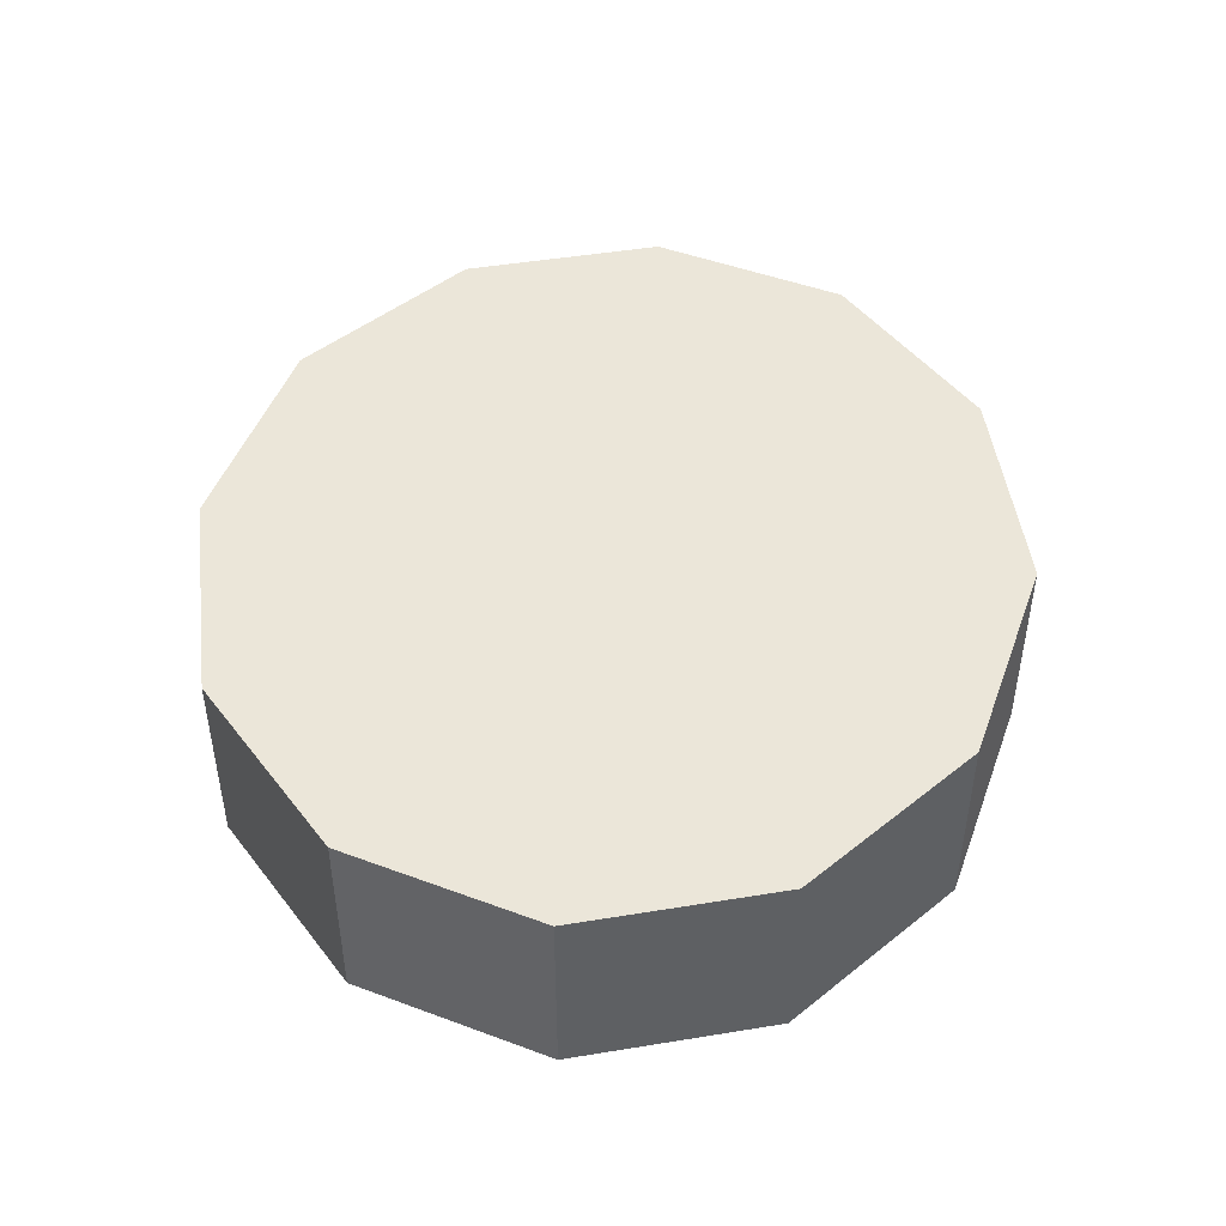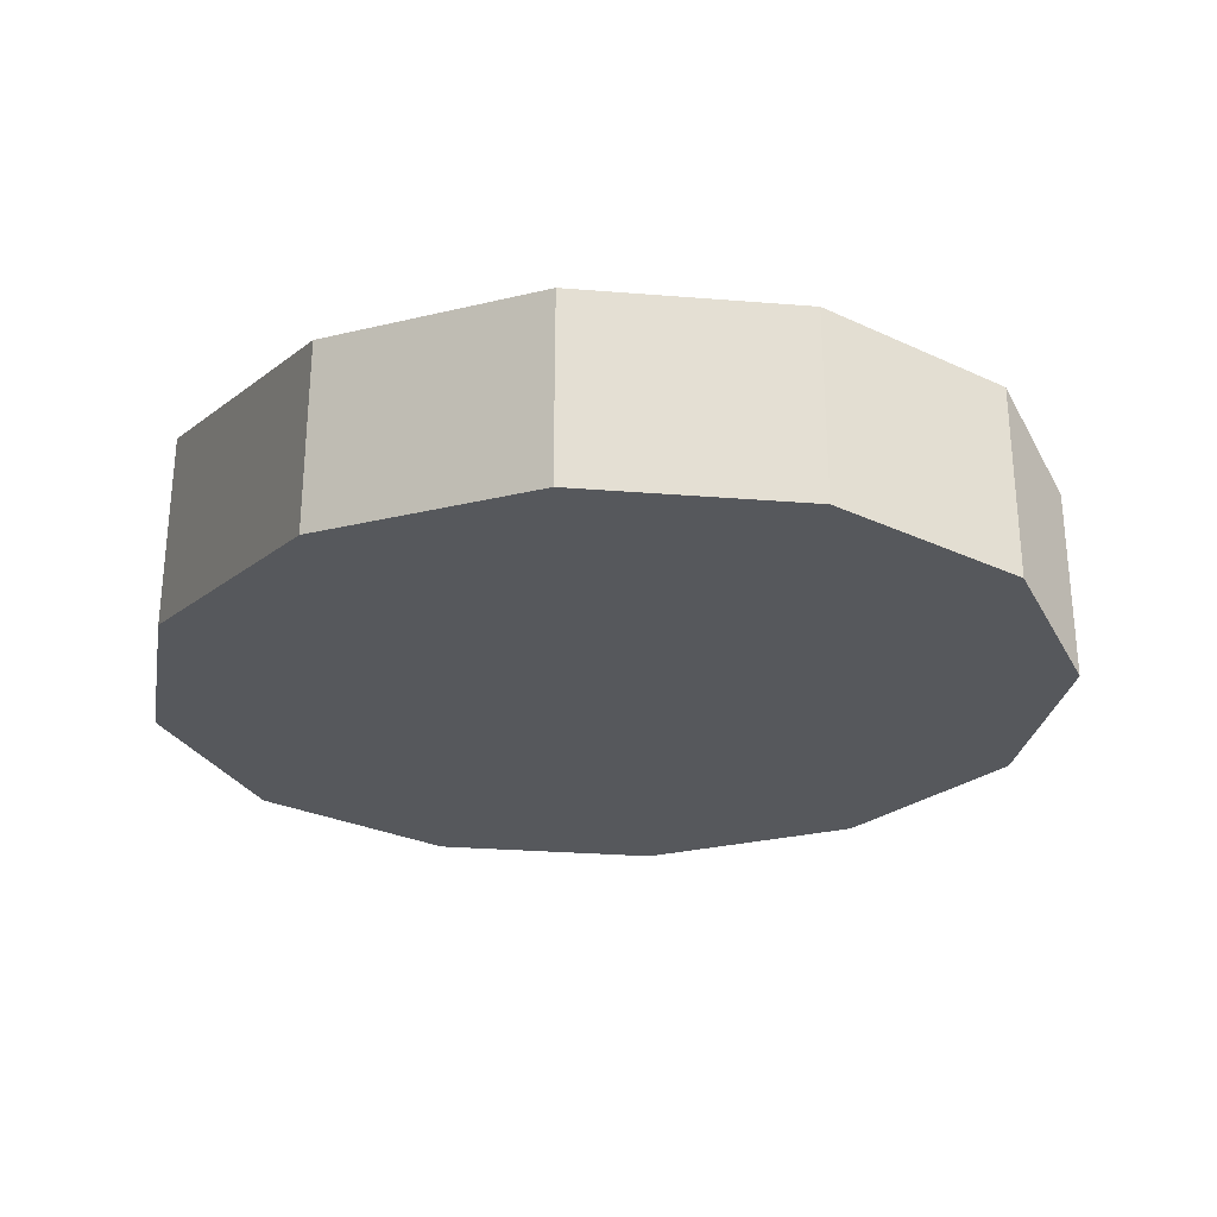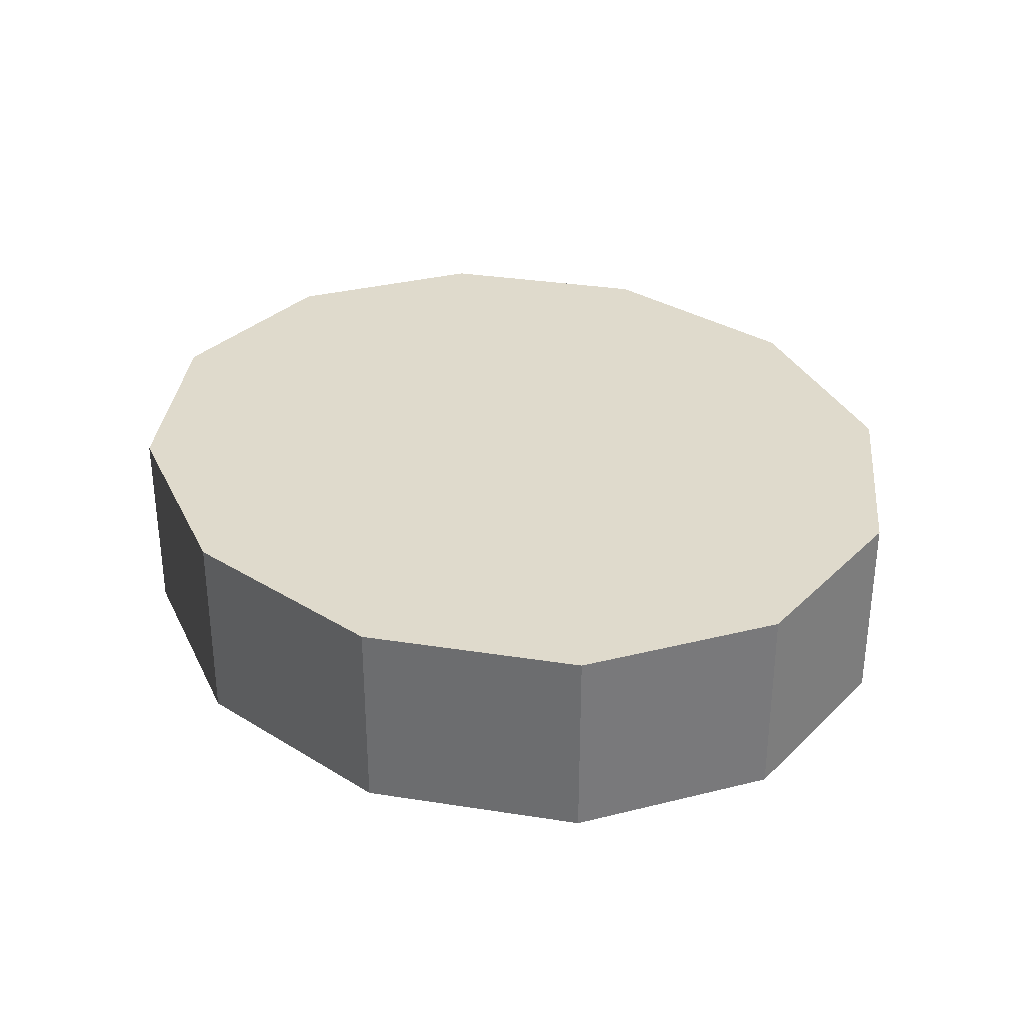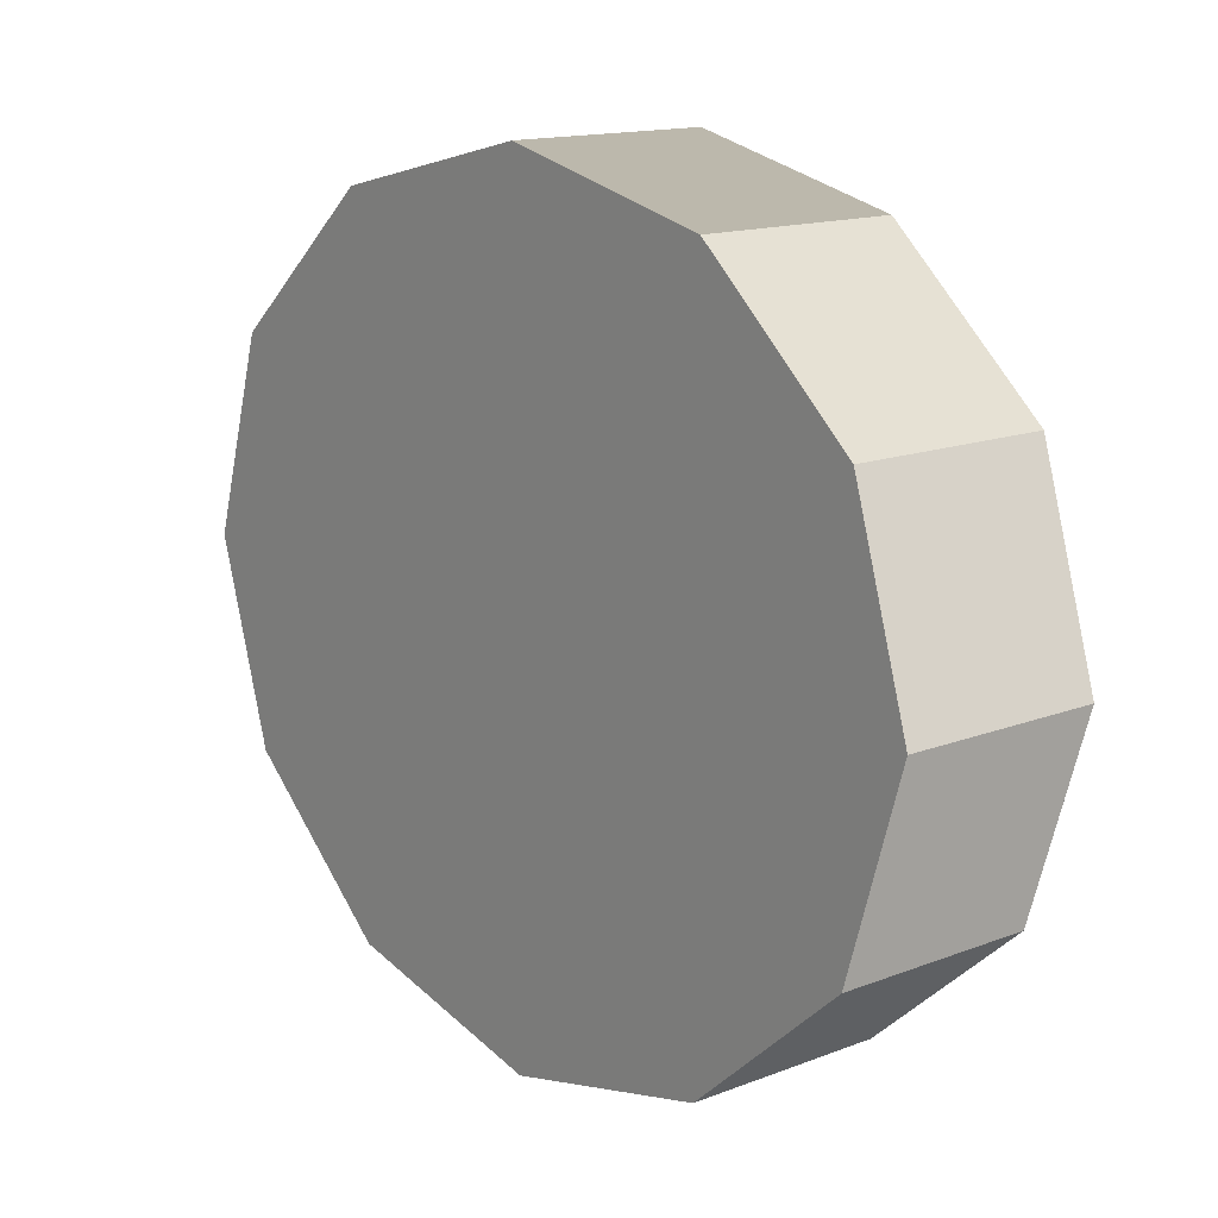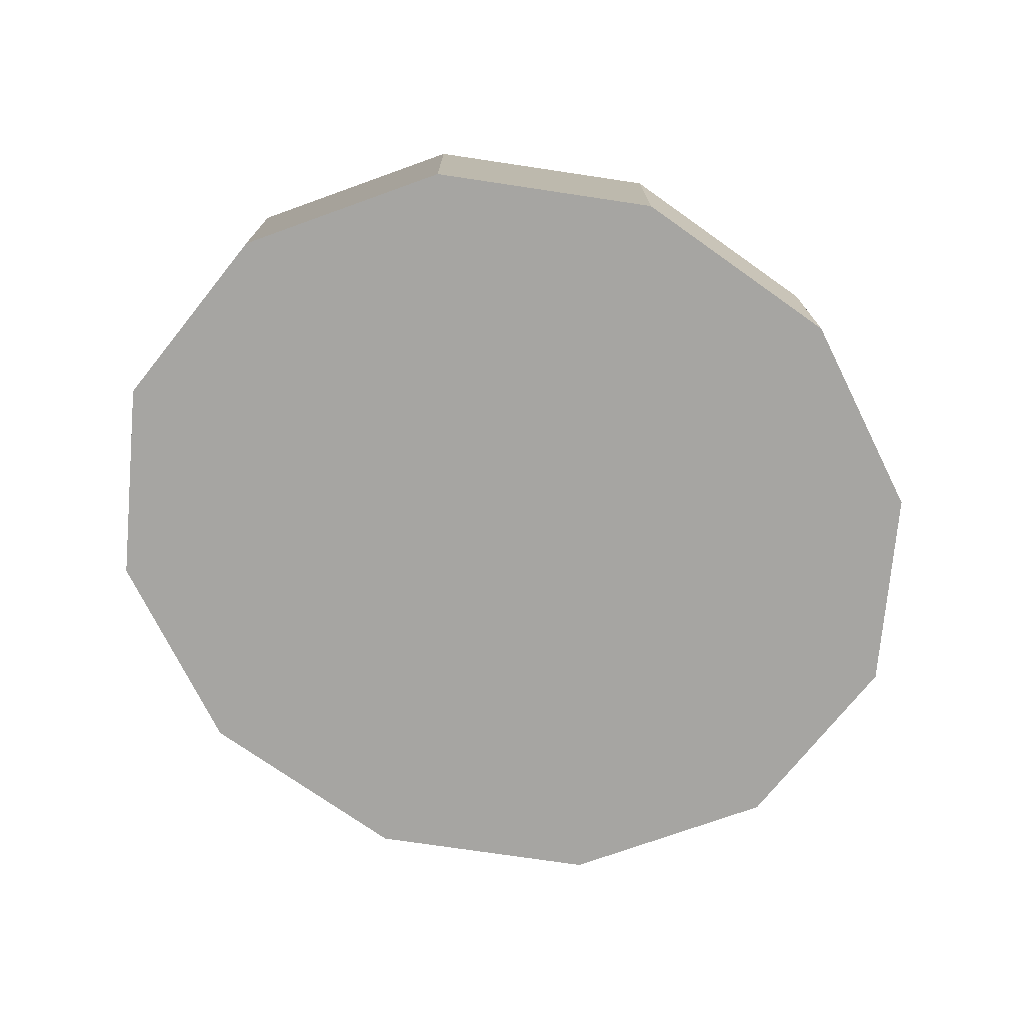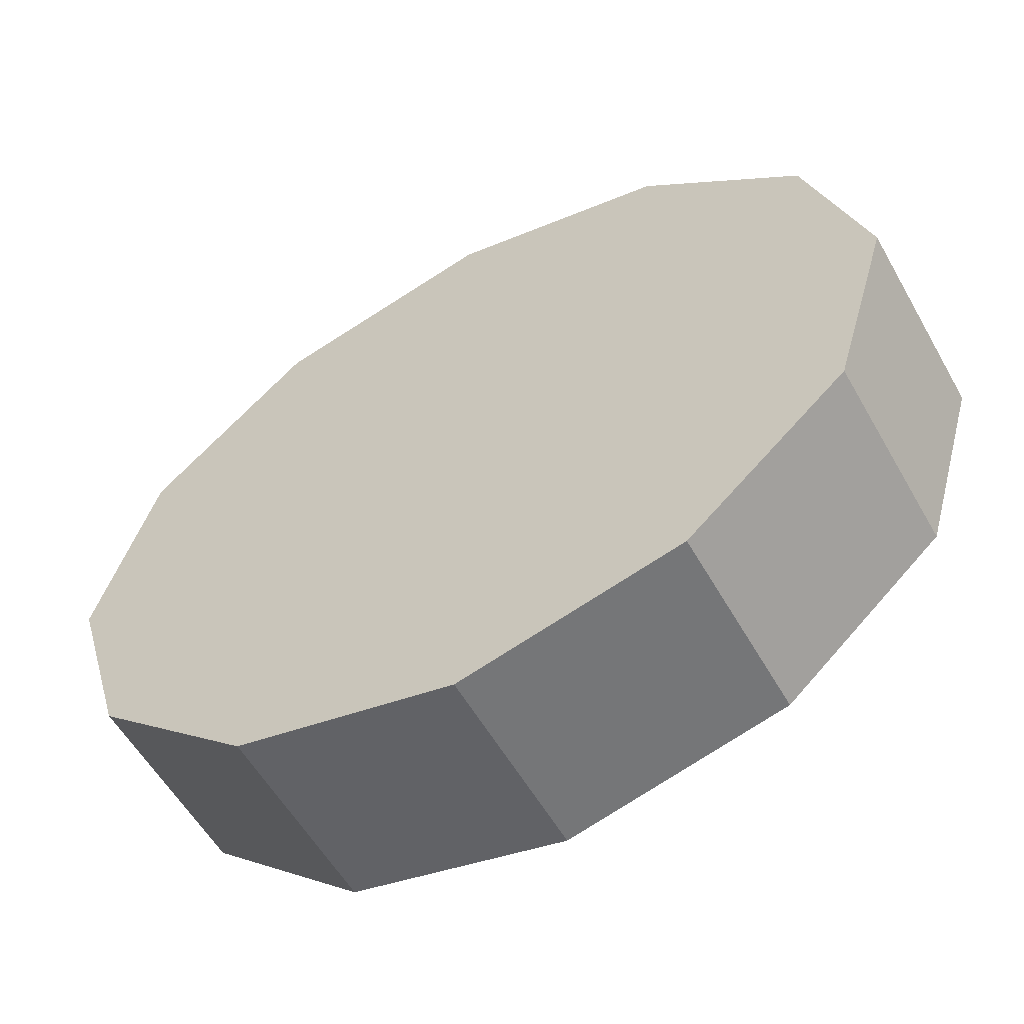
<metadata>
{"format":"obj","ext":"obj","renderer":"f3d","projection":"perspective","resolution":1024,"background":"white","views":[{"elev":46.8,"azim":96.2,"up":"+Z"},{"elev":-28.2,"azim":6.5,"up":"+Z"},{"elev":32.5,"azim":-126.0,"up":"+Z"},{"elev":14.6,"azim":-129.8,"up":"+Y"},{"elev":-73.8,"azim":-21.9,"up":"+Z"},{"elev":-56.8,"azim":29.4,"up":"+Y"}]}
</metadata>
<code>
v 3.033 0.2855 2.29
v 3.011 0.2801 2.29
v 3.011 0.2801 2.31
v 3.033 0.2855 2.31
v 3.011 0.2801 2.29
v 2.994 0.2655 2.29
v 2.994 0.2655 2.31
v 3.011 0.2801 2.31
v 2.994 0.2655 2.29
v 2.988 0.2455 2.29
v 2.988 0.2455 2.31
v 2.994 0.2655 2.31
v 2.988 0.2455 2.29
v 2.994 0.2255 2.29
v 2.994 0.2255 2.31
v 2.988 0.2455 2.31
v 2.994 0.2255 2.29
v 3.011 0.2108 2.29
v 3.011 0.2108 2.31
v 2.994 0.2255 2.31
v 3.011 0.2108 2.29
v 3.033 0.2055 2.29
v 3.033 0.2055 2.31
v 3.011 0.2108 2.31
v 3.033 0.2055 2.29
v 3.056 0.2108 2.29
v 3.056 0.2108 2.31
v 3.033 0.2055 2.31
v 3.056 0.2108 2.29
v 3.072 0.2255 2.29
v 3.072 0.2255 2.31
v 3.056 0.2108 2.31
v 3.072 0.2255 2.29
v 3.078 0.2455 2.29
v 3.078 0.2455 2.31
v 3.072 0.2255 2.31
v 3.078 0.2455 2.29
v 3.072 0.2655 2.29
v 3.072 0.2655 2.31
v 3.078 0.2455 2.31
v 3.072 0.2655 2.29
v 3.056 0.2801 2.29
v 3.056 0.2801 2.31
v 3.072 0.2655 2.31
v 3.056 0.2801 2.29
v 3.033 0.2855 2.29
v 3.033 0.2855 2.31
v 3.056 0.2801 2.31
v 3.033 0.2855 2.31
v 3.011 0.2801 2.31
v 2.994 0.2655 2.31
v 2.988 0.2455 2.31
v 2.994 0.2255 2.31
v 3.011 0.2108 2.31
v 3.033 0.2055 2.31
v 3.056 0.2108 2.31
v 3.072 0.2255 2.31
v 3.078 0.2455 2.31
v 3.072 0.2655 2.31
v 3.056 0.2801 2.31
v 3.056 0.2801 2.29
v 3.072 0.2655 2.29
v 3.078 0.2455 2.29
v 3.072 0.2255 2.29
v 3.056 0.2108 2.29
v 3.033 0.2055 2.29
v 3.011 0.2108 2.29
v 2.994 0.2255 2.29
v 2.988 0.2455 2.29
v 2.994 0.2655 2.29
v 3.011 0.2801 2.29
v 3.033 0.2855 2.29
f 1 2 3
f 1 3 4
f 5 6 7
f 5 7 8
f 9 10 11
f 9 11 12
f 13 14 15
f 13 15 16
f 17 18 19
f 17 19 20
f 21 22 23
f 21 23 24
f 25 26 27
f 25 27 28
f 29 30 31
f 29 31 32
f 33 34 35
f 33 35 36
f 37 38 39
f 37 39 40
f 41 42 43
f 41 43 44
f 45 46 47
f 45 47 48
f 49 50 51
f 49 51 52
f 49 52 53
f 49 53 54
f 49 54 55
f 49 55 56
f 49 56 57
f 49 57 58
f 49 58 59
f 49 59 60
f 61 62 63
f 61 63 64
f 61 64 65
f 61 65 66
f 61 66 67
f 61 67 68
f 61 68 69
f 61 69 70
f 61 70 71
f 61 71 72

</code>
